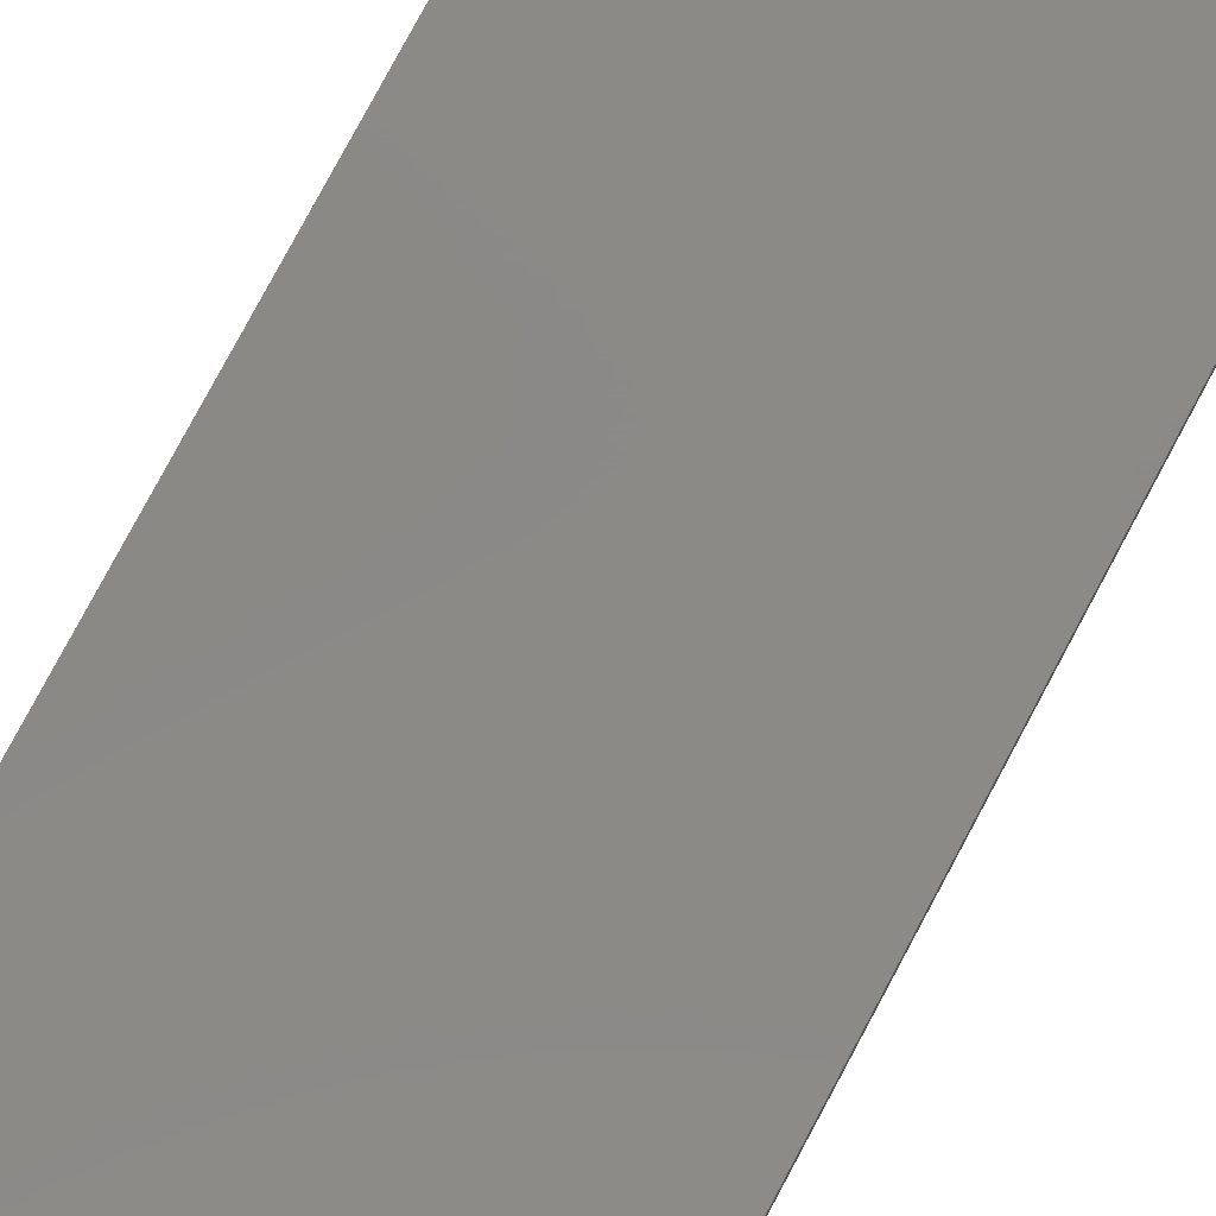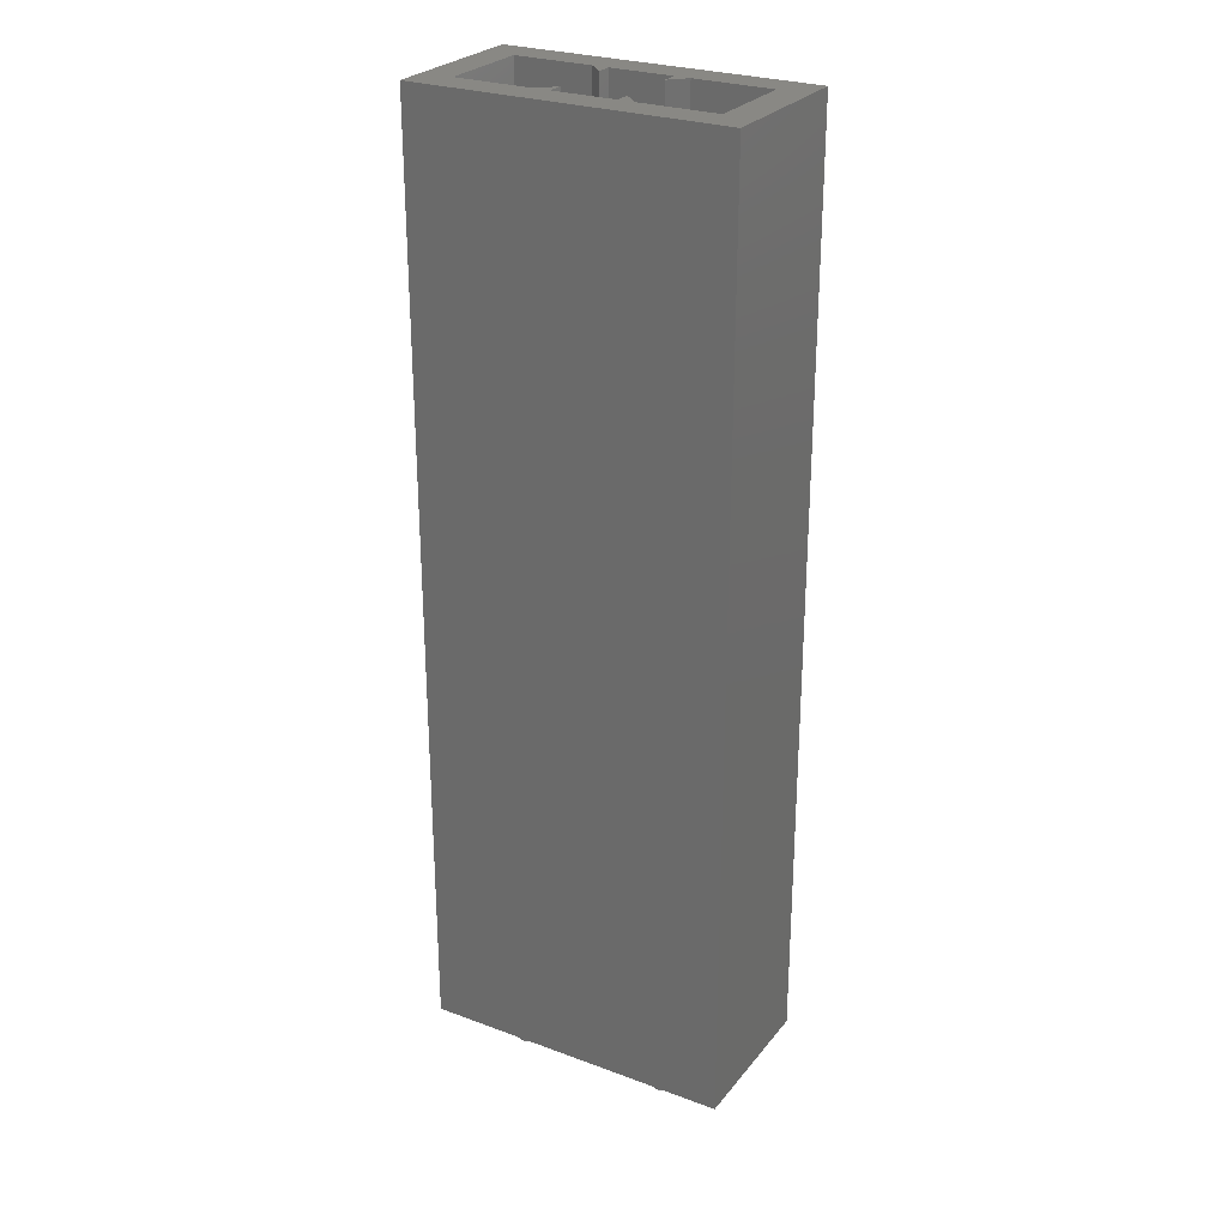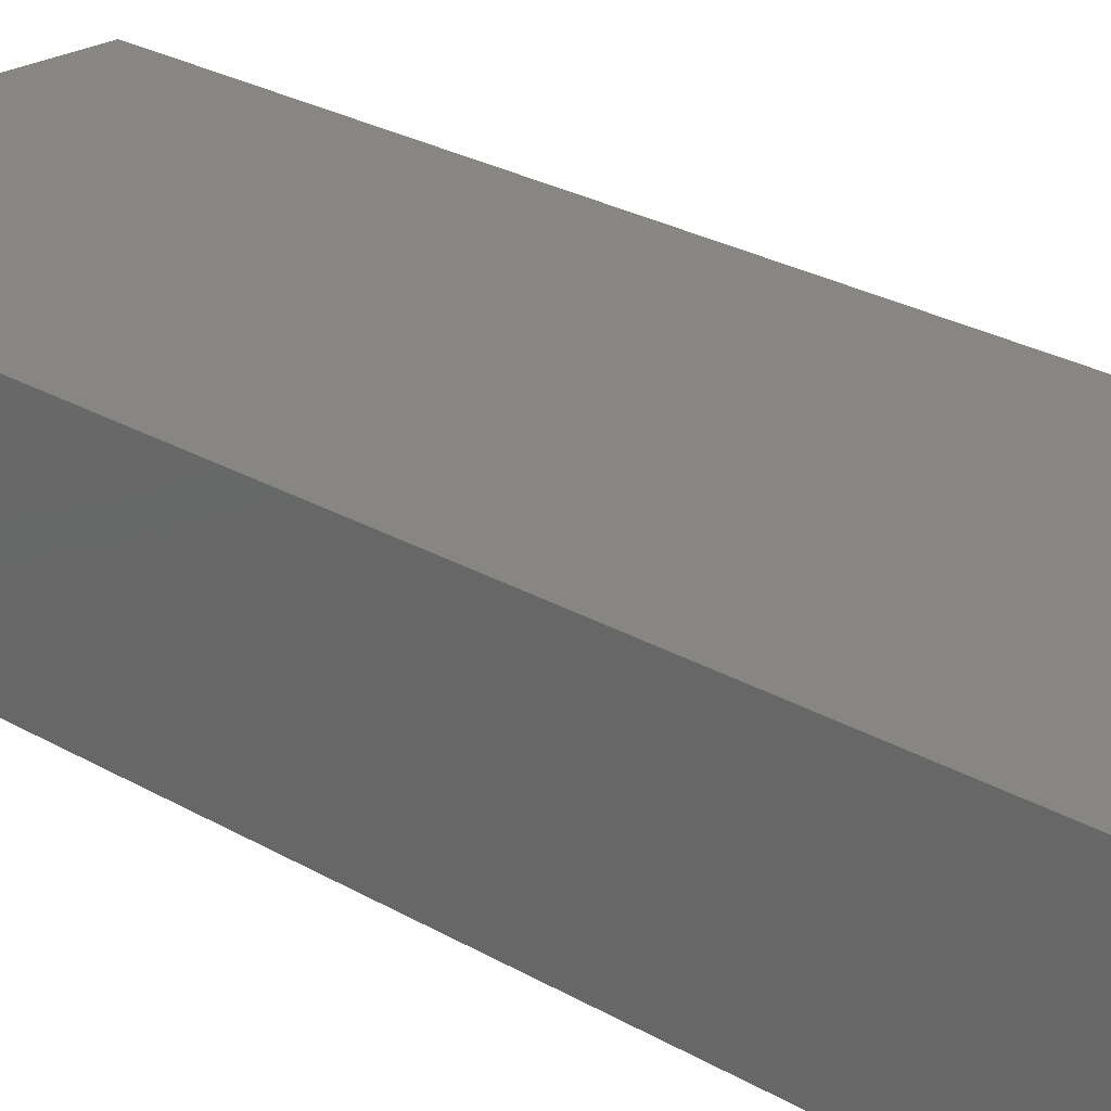
<metadata>
{"format":"stl","ext":"stl","renderer":"f3d","projection":"perspective","resolution":1024,"background":"white","views":[{"elev":79.9,"azim":-151.8,"up":"+Z"},{"elev":26.8,"azim":29.9,"up":"+Y"},{"elev":23.9,"azim":135.1,"up":"+Z"}]}
</metadata>
<code>
# stl→obj: 370 verts, 654 faces
v 0.16 4.8 0.16
v 0.16 4.8 0.24
v 0.24 4.8 0.24
v -0.24 4.8 0.24
v -0.16 4.8 0.24
v -0.16 4.8 0.16
v 0.24 4.8 -0.24
v 0.16 4.8 -0.24
v 0.16 4.8 -0.16
v -0.16 4.8 -0.16
v -0.16 4.8 -0.24
v -0.24 4.8 -0.24
v 0.4 0.16 -0.16
v 0.4612 0.16 -0.1478
v 0.56 0.16 -0.16
v 0.5131 0.16 -0.1131
v 0.5478 0.16 -0.06123
v 0.56 0.16 0
v 0.24 0.16 -0
v 0.2522 0.16 -0.06123
v 0.24 0.16 -0.16
v 0.2869 0.16 -0.1131
v 0.3388 0.16 -0.1478
v 0.4 0.16 0.16
v 0.3388 0.16 0.1478
v 0.24 0.16 0.16
v 0.2869 0.16 0.1131
v 0.2522 0.16 0.06123
v 0.5478 0.16 0.06123
v 0.56 0.16 0.16
v 0.5131 0.16 0.1131
v 0.4612 0.16 0.1478
v -0.4 0.16 -0.16
v -0.3388 0.16 -0.1478
v -0.24 0.16 -0.16
v -0.2869 0.16 -0.1131
v -0.2522 0.16 -0.06123
v -0.24 0.16 0
v -0.56 0.16 -0
v -0.5478 0.16 -0.06123
v -0.56 0.16 -0.16
v -0.5131 0.16 -0.1131
v -0.4612 0.16 -0.1478
v -0.4 0.16 0.16
v -0.4612 0.16 0.1478
v -0.56 0.16 0.16
v -0.5131 0.16 0.1131
v -0.5478 0.16 0.06123
v -0.2522 0.16 0.06123
v -0.24 0.16 0.16
v -0.2869 0.16 0.1131
v -0.3388 0.16 0.1478
v 0.64 0 0.24
v 0.4 0 0.24
v 0.4918 0 0.2217
v 0.5697 0 0.1697
v 0.6217 0 0.09184
v 0.64 0 0
v 0.16 0 0.24
v 0.16 0 -0
v 0.1783 0 0.09184
v 0.2303 0 0.1697
v 0.3082 0 0.2217
v 0.16 0 -0.24
v 0.4 0 -0.24
v 0.3082 0 -0.2217
v 0.2303 0 -0.1697
v 0.1783 0 -0.09184
v 0.64 0 -0.24
v 0.6217 0 -0.09184
v 0.5697 0 -0.1697
v 0.4918 0 -0.2217
v -0.16 0 0.24
v -0.4 0 0.24
v -0.3082 0 0.2217
v -0.2303 0 0.1697
v -0.1783 0 0.09184
v -0.16 0 0
v -0.64 0 0.24
v -0.64 0 -0
v -0.6217 0 0.09184
v -0.5697 0 0.1697
v -0.4918 0 0.2217
v -0.64 0 -0.24
v -0.4 0 -0.24
v -0.4918 0 -0.2217
v -0.5697 0 -0.1697
v -0.6217 0 -0.09184
v -0.16 0 -0.24
v -0.1783 0 -0.09184
v -0.2303 0 -0.1697
v -0.3082 0 -0.2217
v 0.8 0 -0.4
v -0.8 0 -0.4
v -0.8 4.8 -0.4
v 0.8 4.8 -0.4
v 0.8 4.8 0.4
v 0.64 4.8 0.24
v -0.64 4.8 0.24
v -0.8 4.8 0.4
v -0.64 4.8 -0.24
v 0.64 4.8 -0.24
v 0.64 0.16 0.24
v -0.64 0.16 0.24
v -0.64 0.16 -0.24
v 0.64 0.16 -0.24
v -0.8 0 0.4
v 0.8 0 0.4
v 0.24 0.16 0.24
v 0.16 0.16 0.16
v -0.16 0.16 0.16
v -0.24 0.16 0.24
v -0.24 0.16 -0.24
v -0.16 0.16 -0.16
v 0.16 0.16 -0.16
v 0.24 0.16 -0.24
v -0.16 0.16 0.24
v 0.16 0.16 0.24
v -0.16 0.16 -0.24
v 0.16 0.16 -0.24
v 0.56 0 0
v 0.5478 0 -0.06123
v 0.5131 0 -0.1131
v 0.4612 0 -0.1478
v 0.4 0 -0.16
v 0.3388 0 -0.1478
v 0.2869 0 -0.1131
v 0.2522 0 -0.06123
v 0.24 0 -0
v 0.2522 0 0.06123
v 0.2869 0 0.1131
v 0.3388 0 0.1478
v 0.4 0 0.16
v 0.4612 0 0.1478
v 0.5131 0 0.1131
v 0.5478 0 0.06123
v -0.24 0 0
v -0.2522 0 -0.06123
v -0.2869 0 -0.1131
v -0.3388 0 -0.1478
v -0.4 0 -0.16
v -0.4612 0 -0.1478
v -0.5131 0 -0.1131
v -0.5478 0 -0.06123
v -0.56 0 -0
v -0.5478 0 0.06123
v -0.5131 0 0.1131
v -0.4612 0 0.1478
v -0.4 0 0.16
v -0.3388 0 0.1478
v -0.2869 0 0.1131
v -0.2522 0 0.06123
v 0.56 -0.16 0
v 0.5131 -0.16 0.1131
v 0.4 -0.16 0.16
v 0.2869 -0.16 0.1131
v 0.24 -0.16 -0
v 0.2869 -0.16 -0.1131
v 0.4 -0.16 -0.16
v 0.5131 -0.16 -0.1131
v 0.64 -0.16 0
v 0.5697 -0.16 0.1697
v 0.4 -0.16 0.24
v 0.2303 -0.16 0.1697
v 0.16 -0.16 -0
v 0.2303 -0.16 -0.1697
v 0.4 -0.16 -0.24
v 0.5697 -0.16 -0.1697
v -0.24 -0.16 0
v -0.2869 -0.16 0.1131
v -0.4 -0.16 0.16
v -0.5131 -0.16 0.1131
v -0.56 -0.16 -0
v -0.5131 -0.16 -0.1131
v -0.4 -0.16 -0.16
v -0.2869 -0.16 -0.1131
v -0.16 -0.16 0
v -0.2303 -0.16 0.1697
v -0.4 -0.16 0.24
v -0.5697 -0.16 0.1697
v -0.64 -0.16 -0
v -0.5697 -0.16 -0.1697
v -0.4 -0.16 -0.24
v -0.2303 -0.16 -0.1697
v 0 0.24 -0.41
v 0 0.12 -0.41
v -0.2756 0.1596 -0.41
v -0.1172 0.2476 -0.41
v -0.2296 0.2704 -0.41
v -0.5091 0.2723 -0.41
v -0.3332 0.3076 -0.41
v -0.4244 0.3572 -0.41
v -0.6652 0.441 -0.41
v -0.4988 0.4176 -0.41
v -0.5544 0.4868 -0.41
v -0.72 0.64 -0.41
v -0.5884 0.562 -0.41
v -0.6 0.64 -0.41
v -0.6652 0.839 -0.41
v -0.5884 0.718 -0.41
v -0.5544 0.7932 -0.41
v -0.5091 1.008 -0.41
v -0.4988 0.8624 -0.41
v -0.4244 0.9228 -0.41
v -0.2756 1.12 -0.41
v -0.3332 0.9724 -0.41
v -0.2296 1.01 -0.41
v 0 1.16 -0.41
v -0.1172 1.032 -0.41
v 0 1.04 -0.41
v 0.2756 1.12 -0.41
v 0.1172 1.032 -0.41
v 0.2296 1.01 -0.41
v 0.5091 1.008 -0.41
v 0.3332 0.9724 -0.41
v 0.4244 0.9228 -0.41
v 0.6652 0.839 -0.41
v 0.4988 0.8624 -0.41
v 0.5544 0.7932 -0.41
v 0.72 0.64 -0.41
v 0.5884 0.718 -0.41
v 0.6 0.64 -0.41
v 0.6652 0.441 -0.41
v 0.5884 0.562 -0.41
v 0.5544 0.4868 -0.41
v 0.5091 0.2723 -0.41
v 0.4988 0.4176 -0.41
v 0.4244 0.3572 -0.41
v 0.2756 0.1596 -0.41
v 0.3332 0.3076 -0.41
v 0.2296 0.2704 -0.41
v 0.1172 0.2476 -0.41
v -0.32 0.444 -0.41
v -0.332 0.476 -0.41
v -0.316 0.496 -0.41
v -0.284 0.488 -0.41
v -0.252 0.472 -0.41
v -0.28 0.416 -0.41
v -0.208 0.464 -0.41
v -0.208 0.4 -0.41
v -0.164 0.472 -0.41
v -0.144 0.412 -0.41
v -0.136 0.504 -0.41
v -0.096 0.44 -0.41
v -0.052 0.516 -0.41
v -0.068 0.468 -0.41
v -0.136 0.556 -0.41
v -0.06 0.572 -0.41
v -0.156 0.588 -0.41
v -0.112 0.624 -0.41
v -0.196 0.608 -0.41
v -0.196 0.66 -0.41
v -0.272 0.608 -0.41
v -0.272 0.66 -0.41
v -0.3 0.616 -0.41
v -0.3 0.648 -0.41
v -0.148 0.676 -0.41
v -0.068 0.652 -0.41
v -0.12 0.708 -0.41
v -0.044 0.696 -0.41
v -0.12 0.756 -0.41
v -0.036 0.744 -0.41
v -0.144 0.784 -0.41
v -0.048 0.792 -0.41
v -0.18 0.792 -0.41
v -0.088 0.828 -0.41
v -0.244 0.788 -0.41
v -0.152 0.856 -0.41
v -0.276 0.84 -0.41
v -0.22 0.856 -0.41
v -0.284 0.764 -0.41
v -0.332 0.808 -0.41
v -0.328 0.744 -0.41
v -0.352 0.768 -0.41
v 0.172 0.412 -0.41
v 0.124 0.424 -0.41
v 0.144 0.48 -0.41
v 0.172 0.468 -0.41
v 0.076 0.456 -0.41
v 0.116 0.52 -0.41
v 0.044 0.504 -0.41
v 0.1 0.58 -0.41
v 0.016 0.568 -0.41
v 0.088 0.648 -0.41
v 0.008 0.656 -0.41
v 0.088 0.716 -0.41
v 0.016 0.736 -0.41
v 0.108 0.764 -0.41
v 0.056 0.8 -0.41
v 0.14 0.792 -0.41
v 0.112 0.844 -0.41
v 0.172 0.796 -0.41
v 0.16 0.856 -0.41
v 0.212 0.848 -0.41
v 0.264 0.808 -0.41
v 0.208 0.776 -0.41
v 0.304 0.74 -0.41
v 0.232 0.728 -0.41
v 0.312 0.64 -0.41
v 0.24 0.636 -0.41
v 0.296 0.524 -0.41
v 0.232 0.548 -0.41
v 0.264 0.468 -0.41
v 0.22 0.504 -0.41
v 0.224 0.428 -0.41
v 0.204 0.476 -0.41
v -0.46 0.592 -0.41
v -0.412 0.592 -0.41
v -0.508 0.592 -0.41
v -0.508 0.64 -0.41
v -0.508 0.688 -0.41
v -0.46 0.688 -0.41
v -0.412 0.688 -0.41
v -0.412 0.64 -0.41
v 0.46 0.688 -0.41
v 0.412 0.688 -0.41
v 0.508 0.688 -0.41
v 0.508 0.64 -0.41
v 0.508 0.592 -0.41
v 0.46 0.592 -0.41
v 0.412 0.592 -0.41
v 0.412 0.64 -0.41
v 0.72 0.64 -0.4
v 0.6652 0.839 -0.4
v 0 0.64 -0.4
v 0.5091 1.008 -0.4
v 0.2755 1.12 -0.4
v 0 1.16 -0.4
v -0.2755 1.12 -0.4
v -0.5091 1.008 -0.4
v -0.6652 0.839 -0.4
v -0.72 0.64 -0.4
v -0.6652 0.441 -0.4
v -0.5091 0.2723 -0.4
v -0.2755 0.1596 -0.4
v -0 0.12 -0.4
v 0.2755 0.1596 -0.4
v 0.5091 0.2723 -0.4
v 0.6652 0.441 -0.4
v 0.2755 1.12 -0.41
v -0.2755 1.12 -0.41
v -0.2755 0.1596 -0.41
v -0 0.12 -0.41
v 0.2755 0.1596 -0.41
v -0.46 0.64 -0.41
v -0.4157 0.6216 -0.41
v -0.4261 0.6061 -0.41
v -0.4416 0.5957 -0.41
v -0.4784 0.5957 -0.41
v -0.4939 0.6061 -0.41
v -0.5043 0.6216 -0.41
v -0.5043 0.6584 -0.41
v -0.4939 0.6739 -0.41
v -0.4784 0.6843 -0.41
v -0.4416 0.6843 -0.41
v -0.4261 0.6739 -0.41
v -0.4157 0.6584 -0.41
v 0.46 0.64 -0.41
v 0.5043 0.6216 -0.41
v 0.4939 0.6061 -0.41
v 0.4784 0.5957 -0.41
v 0.4416 0.5957 -0.41
v 0.4261 0.6061 -0.41
v 0.4157 0.6216 -0.41
v 0.4157 0.6584 -0.41
v 0.4261 0.6739 -0.41
v 0.4416 0.6843 -0.41
v 0.4784 0.6843 -0.41
v 0.4939 0.6739 -0.41
v 0.5043 0.6584 -0.41
f 1 2 3
f 4 5 6
f 7 8 9
f 10 11 12
f 13 14 15
f 14 16 15
f 16 17 15
f 17 18 15
f 19 20 21
f 20 22 21
f 22 23 21
f 23 13 21
f 24 25 26
f 25 27 26
f 27 28 26
f 28 19 26
f 18 29 30
f 29 31 30
f 31 32 30
f 32 24 30
f 33 34 35
f 34 36 35
f 36 37 35
f 37 38 35
f 39 40 41
f 40 42 41
f 42 43 41
f 43 33 41
f 44 45 46
f 45 47 46
f 47 48 46
f 48 39 46
f 38 49 50
f 49 51 50
f 51 52 50
f 52 44 50
f 53 54 55
f 53 55 56
f 53 56 57
f 53 57 58
f 59 60 61
f 59 61 62
f 59 62 63
f 59 63 54
f 64 65 66
f 64 66 67
f 64 67 68
f 64 68 60
f 69 58 70
f 69 70 71
f 69 71 72
f 69 72 65
f 73 74 75
f 73 75 76
f 73 76 77
f 73 77 78
f 79 80 81
f 79 81 82
f 79 82 83
f 79 83 74
f 84 85 86
f 84 86 87
f 84 87 88
f 84 88 80
f 89 78 90
f 89 90 91
f 89 91 92
f 89 92 85
f 93 94 95
f 93 95 96
f 97 98 99
f 97 99 100
f 100 99 101
f 100 101 95
f 95 101 102
f 95 102 96
f 96 102 98
f 96 98 97
f 103 30 46
f 103 46 104
f 104 46 41
f 104 41 105
f 105 41 15
f 105 15 106
f 106 15 30
f 106 30 103
f 21 35 50
f 21 50 26
f 107 79 53
f 107 53 108
f 94 84 79
f 94 79 107
f 93 69 84
f 93 84 94
f 108 53 69
f 108 69 93
f 59 73 89
f 59 89 64
f 109 110 1
f 109 1 3
f 111 112 4
f 111 4 6
f 113 114 10
f 113 10 12
f 115 116 7
f 115 7 9
f 106 103 98
f 106 98 102
f 103 109 3
f 103 3 98
f 102 7 116
f 102 116 106
f 105 113 12
f 105 12 101
f 99 4 112
f 99 112 104
f 101 99 104
f 101 104 105
f 117 111 6
f 117 6 5
f 2 1 110
f 2 110 118
f 5 2 118
f 5 118 117
f 119 120 8
f 119 8 11
f 120 115 9
f 120 9 8
f 11 10 114
f 11 114 119
f 107 108 97
f 107 97 100
f 108 93 96
f 108 96 97
f 100 95 94
f 100 94 107
f 121 18 17
f 121 17 122
f 122 17 16
f 122 16 123
f 123 16 14
f 123 14 124
f 124 14 13
f 124 13 125
f 125 13 23
f 125 23 126
f 126 23 22
f 126 22 127
f 127 22 20
f 127 20 128
f 128 20 19
f 128 19 129
f 129 19 28
f 129 28 130
f 130 28 27
f 130 27 131
f 131 27 25
f 131 25 132
f 132 25 24
f 132 24 133
f 133 24 32
f 133 32 134
f 134 32 31
f 134 31 135
f 135 31 29
f 135 29 136
f 136 29 18
f 136 18 121
f 137 38 37
f 137 37 138
f 138 37 36
f 138 36 139
f 139 36 34
f 139 34 140
f 140 34 33
f 140 33 141
f 141 33 43
f 141 43 142
f 142 43 42
f 142 42 143
f 143 42 40
f 143 40 144
f 144 40 39
f 144 39 145
f 145 39 48
f 145 48 146
f 146 48 47
f 146 47 147
f 147 47 45
f 147 45 148
f 148 45 44
f 148 44 149
f 149 44 52
f 149 52 150
f 150 52 51
f 150 51 151
f 151 51 49
f 151 49 152
f 152 49 38
f 152 38 137
f 121 153 154
f 121 154 135
f 135 154 155
f 135 155 133
f 133 155 156
f 133 156 131
f 131 156 157
f 131 157 129
f 129 157 158
f 129 158 127
f 127 158 159
f 127 159 125
f 125 159 160
f 125 160 123
f 123 160 153
f 123 153 121
f 161 58 56
f 161 56 162
f 162 56 54
f 162 54 163
f 163 54 62
f 163 62 164
f 164 62 60
f 164 60 165
f 165 60 67
f 165 67 166
f 166 67 65
f 166 65 167
f 167 65 71
f 167 71 168
f 168 71 58
f 168 58 161
f 153 161 162
f 153 162 154
f 154 162 163
f 154 163 155
f 155 163 164
f 155 164 156
f 156 164 165
f 156 165 157
f 157 165 166
f 157 166 158
f 158 166 167
f 158 167 159
f 159 167 168
f 159 168 160
f 160 168 161
f 160 161 153
f 137 169 170
f 137 170 151
f 151 170 171
f 151 171 149
f 149 171 172
f 149 172 147
f 147 172 173
f 147 173 145
f 145 173 174
f 145 174 143
f 143 174 175
f 143 175 141
f 141 175 176
f 141 176 139
f 139 176 169
f 139 169 137
f 177 78 76
f 177 76 178
f 178 76 74
f 178 74 179
f 179 74 82
f 179 82 180
f 180 82 80
f 180 80 181
f 181 80 87
f 181 87 182
f 182 87 85
f 182 85 183
f 183 85 91
f 183 91 184
f 184 91 78
f 184 78 177
f 169 177 178
f 169 178 170
f 170 178 179
f 170 179 171
f 171 179 180
f 171 180 172
f 172 180 181
f 172 181 173
f 173 181 182
f 173 182 174
f 174 182 183
f 174 183 175
f 175 183 184
f 175 184 176
f 176 184 177
f 176 177 169
f 185 186 187
f 187 188 185
f 187 189 188
f 189 187 190
f 190 191 189
f 190 192 191
f 192 190 193
f 193 194 192
f 194 193 195
f 195 193 196
f 196 197 195
f 197 196 198
f 198 196 199
f 199 200 198
f 200 199 201
f 201 199 202
f 202 203 201
f 203 202 204
f 204 202 205
f 205 206 204
f 206 205 207
f 207 205 208
f 208 209 207
f 209 208 210
f 210 208 211
f 211 212 210
f 213 212 211
f 213 211 214
f 214 215 213
f 216 215 214
f 216 214 217
f 217 218 216
f 219 218 217
f 219 217 220
f 220 221 219
f 220 222 221
f 222 220 223
f 223 224 222
f 223 225 224
f 225 223 226
f 226 227 225
f 226 228 227
f 228 226 229
f 229 230 228
f 229 231 230
f 231 229 186
f 186 232 231
f 186 185 232
f 233 234 235
f 235 236 233
f 236 237 238
f 238 233 236
f 238 237 239
f 239 240 238
f 240 239 241
f 241 242 240
f 242 241 243
f 243 244 242
f 244 243 245
f 245 246 244
f 243 247 248
f 248 245 243
f 247 249 250
f 250 248 247
f 249 251 252
f 252 250 249
f 251 253 254
f 254 252 251
f 253 255 256
f 256 254 253
f 252 257 258
f 258 250 252
f 257 259 260
f 260 258 257
f 259 261 262
f 262 260 259
f 262 261 263
f 263 264 262
f 264 263 265
f 265 266 264
f 266 265 267
f 267 268 266
f 268 267 269
f 269 270 268
f 267 271 272
f 272 269 267
f 271 273 274
f 274 272 271
f 275 276 277
f 277 278 275
f 276 279 280
f 280 277 276
f 279 281 282
f 282 280 279
f 281 283 284
f 284 282 281
f 283 285 286
f 286 284 283
f 285 287 288
f 288 286 285
f 287 289 290
f 290 288 287
f 289 291 292
f 292 290 289
f 291 293 294
f 294 292 291
f 292 294 295
f 295 296 292
f 296 295 297
f 297 298 296
f 298 297 299
f 299 300 298
f 300 299 301
f 301 302 300
f 302 301 303
f 303 304 302
f 304 303 305
f 305 306 304
f 306 305 275
f 275 278 306
f 185 188 242
f 242 244 185
f 188 189 240
f 240 242 188
f 240 189 191
f 191 238 240
f 238 191 192
f 192 233 238
f 233 192 194
f 194 234 233
f 234 194 307
f 307 308 234
f 194 195 309
f 309 307 194
f 195 197 310
f 310 309 195
f 197 198 311
f 311 310 197
f 198 200 201
f 201 311 198
f 311 201 203
f 203 312 311
f 312 203 204
f 204 313 312
f 313 204 272
f 272 274 313
f 274 273 256
f 256 313 274
f 256 273 271
f 271 254 256
f 254 271 267
f 267 252 254
f 252 267 265
f 265 257 252
f 257 265 263
f 263 259 257
f 259 263 261
f 313 256 255
f 255 314 313
f 314 255 235
f 235 308 314
f 234 308 235
f 255 253 236
f 236 235 255
f 253 251 237
f 237 236 253
f 251 249 239
f 239 237 251
f 249 247 241
f 241 239 249
f 241 247 243
f 204 206 269
f 269 272 204
f 206 207 270
f 270 269 206
f 270 207 209
f 209 268 270
f 268 209 210
f 210 266 268
f 266 210 212
f 212 291 266
f 291 212 213
f 213 293 291
f 293 213 215
f 215 294 293
f 294 215 216
f 216 295 294
f 295 216 218
f 218 297 295
f 297 218 315
f 315 316 297
f 218 219 317
f 317 315 218
f 219 221 318
f 318 317 219
f 221 222 319
f 319 318 221
f 222 224 225
f 225 319 222
f 319 225 227
f 227 320 319
f 320 227 301
f 301 321 320
f 321 301 299
f 299 322 321
f 322 299 297
f 297 316 322
f 227 228 303
f 303 301 227
f 228 230 305
f 305 303 228
f 230 231 275
f 275 305 230
f 231 232 276
f 276 275 231
f 232 185 279
f 279 276 232
f 185 244 246
f 246 279 185
f 279 246 245
f 245 281 279
f 281 245 248
f 248 283 281
f 283 248 258
f 258 285 283
f 248 250 258
f 258 260 287
f 287 285 258
f 260 262 289
f 289 287 260
f 262 264 291
f 291 289 262
f 264 266 291
f 278 277 280
f 280 306 278
f 306 280 282
f 282 304 306
f 304 282 284
f 284 302 304
f 302 284 286
f 286 300 302
f 300 286 288
f 288 298 300
f 298 288 290
f 290 296 298
f 296 290 292
f 323 324 325
f 324 326 325
f 326 327 325
f 327 328 325
f 328 329 325
f 329 330 325
f 330 331 325
f 331 332 325
f 332 333 325
f 333 334 325
f 334 335 325
f 335 336 325
f 336 337 325
f 337 338 325
f 338 339 325
f 339 323 325
f 323 220 217
f 323 217 324
f 324 217 214
f 324 214 326
f 326 214 340
f 326 340 327
f 327 340 208
f 327 208 328
f 328 208 341
f 328 341 329
f 329 341 202
f 329 202 330
f 330 202 199
f 330 199 331
f 331 199 196
f 331 196 332
f 332 196 193
f 332 193 333
f 333 193 190
f 333 190 334
f 334 190 342
f 334 342 335
f 335 342 343
f 335 343 336
f 336 343 344
f 336 344 337
f 337 344 226
f 337 226 338
f 338 226 223
f 338 223 339
f 339 223 220
f 339 220 323
f 345 314 346
f 345 346 347
f 345 347 348
f 345 348 307
f 345 307 349
f 345 349 350
f 345 350 351
f 345 351 310
f 345 310 352
f 345 352 353
f 345 353 354
f 345 354 312
f 345 312 355
f 345 355 356
f 345 356 357
f 345 357 314
f 358 318 359
f 358 359 360
f 358 360 361
f 358 361 320
f 358 320 362
f 358 362 363
f 358 363 364
f 358 364 322
f 358 322 365
f 358 365 366
f 358 366 367
f 358 367 315
f 358 315 368
f 358 368 369
f 358 369 370
f 358 370 318
f 308 307 348
f 308 348 347
f 308 347 346
f 308 346 314
f 309 310 351
f 309 351 350
f 309 350 349
f 309 349 307
f 311 312 354
f 311 354 353
f 311 353 352
f 311 352 310
f 313 314 357
f 313 357 356
f 313 356 355
f 313 355 312
f 319 320 361
f 319 361 360
f 319 360 359
f 319 359 318
f 321 322 364
f 321 364 363
f 321 363 362
f 321 362 320
f 316 315 367
f 316 367 366
f 316 366 365
f 316 365 322
f 317 318 370
f 317 370 369
f 317 369 368
f 317 368 315

</code>
